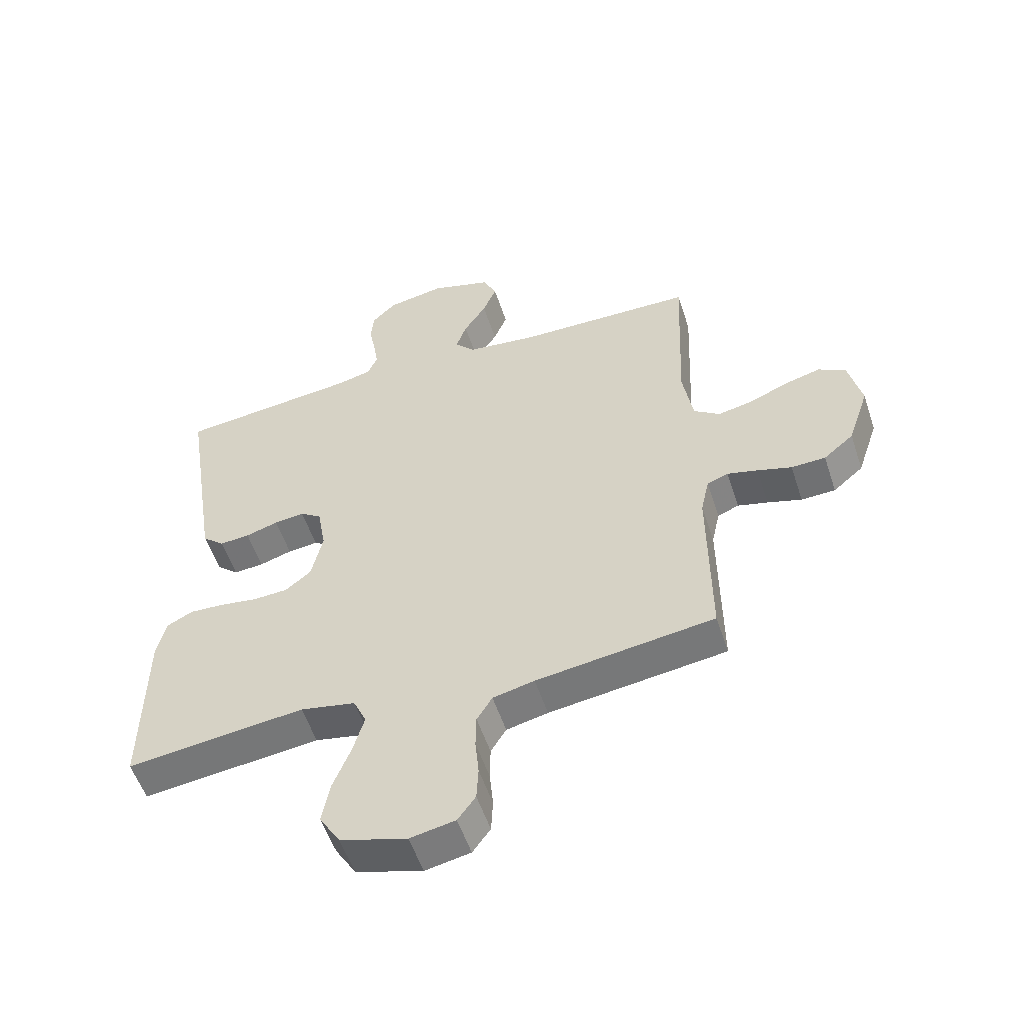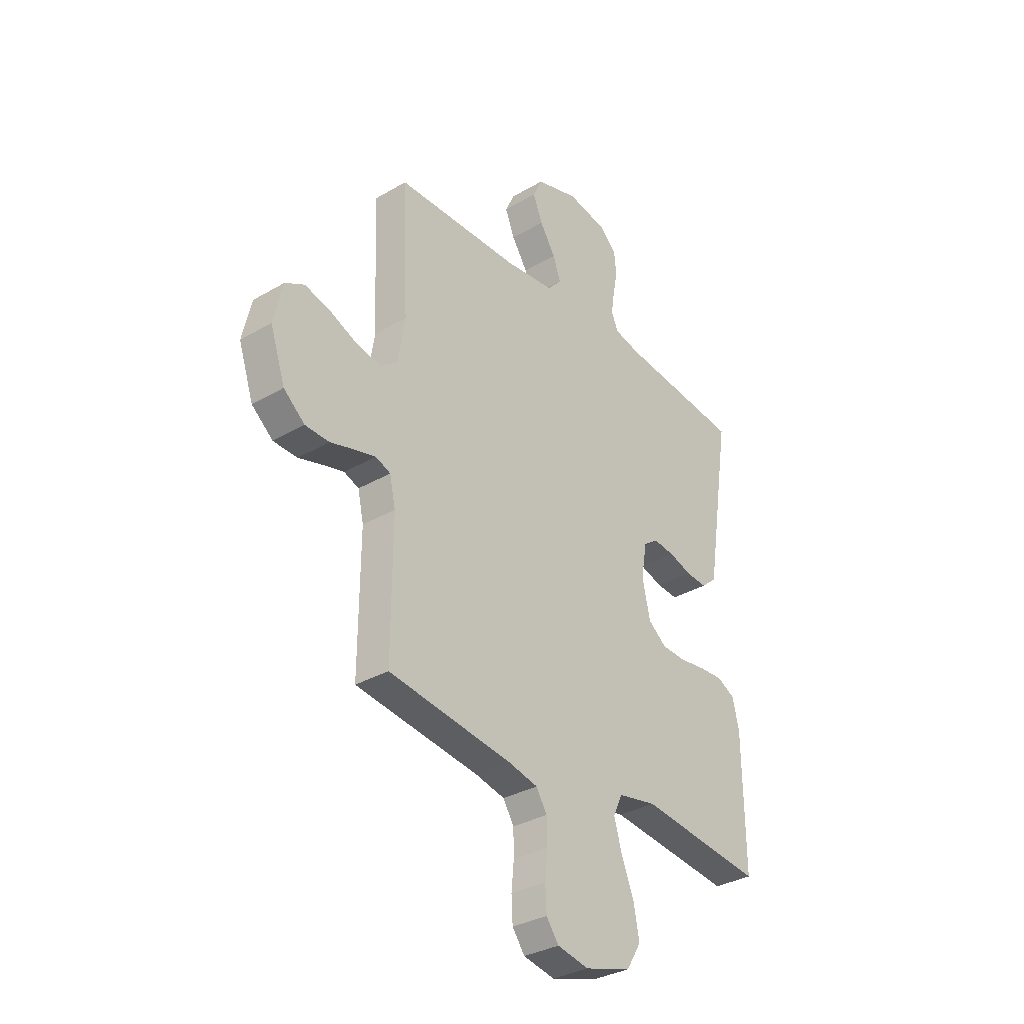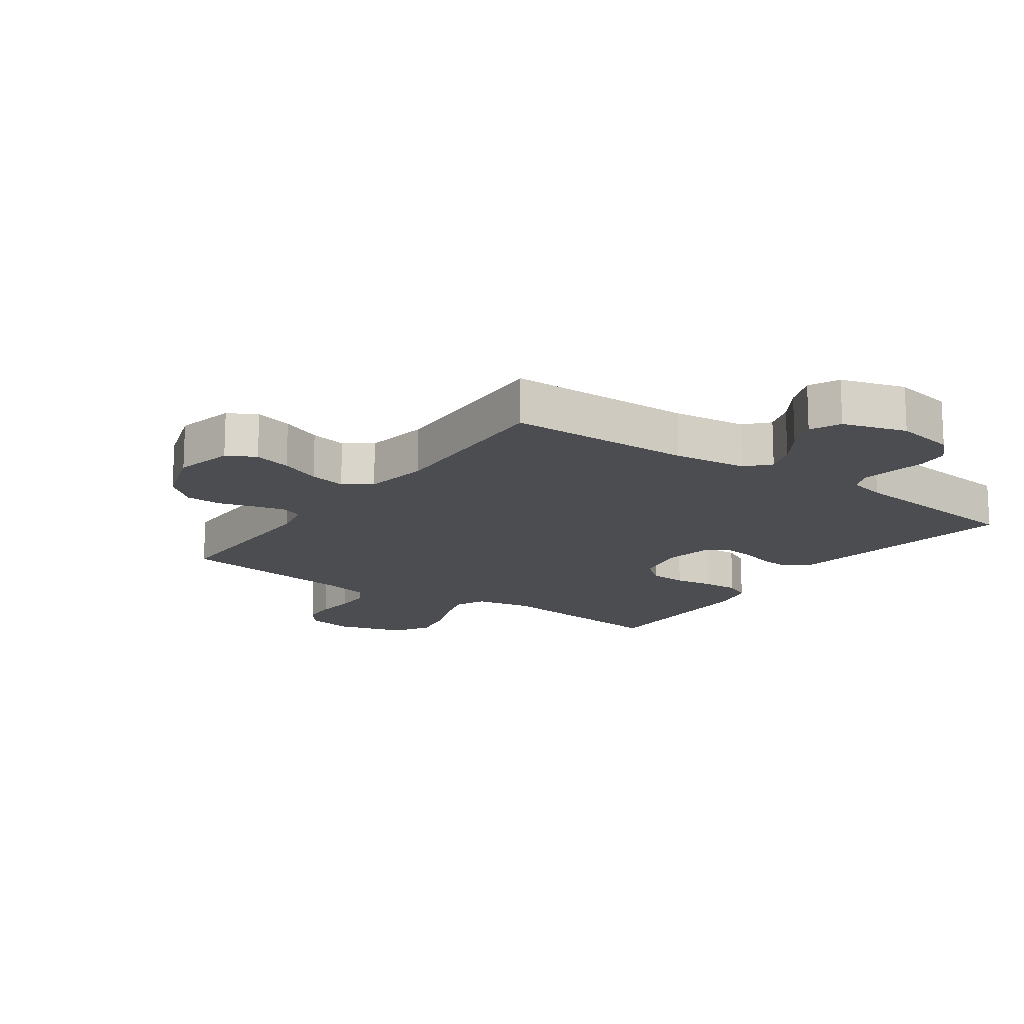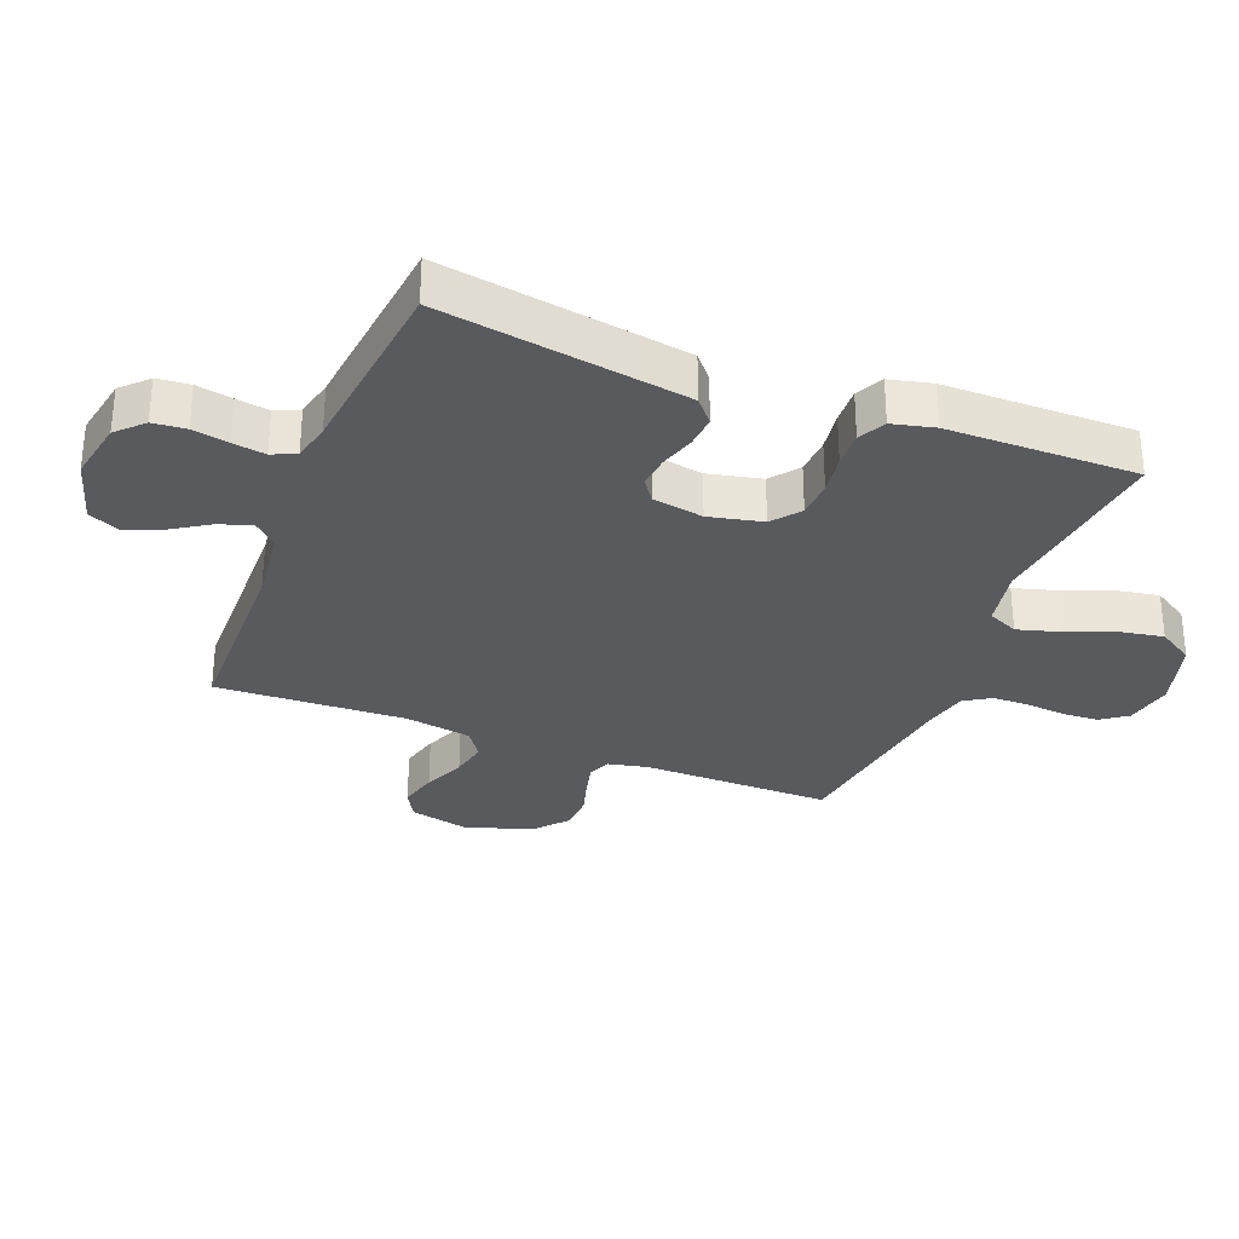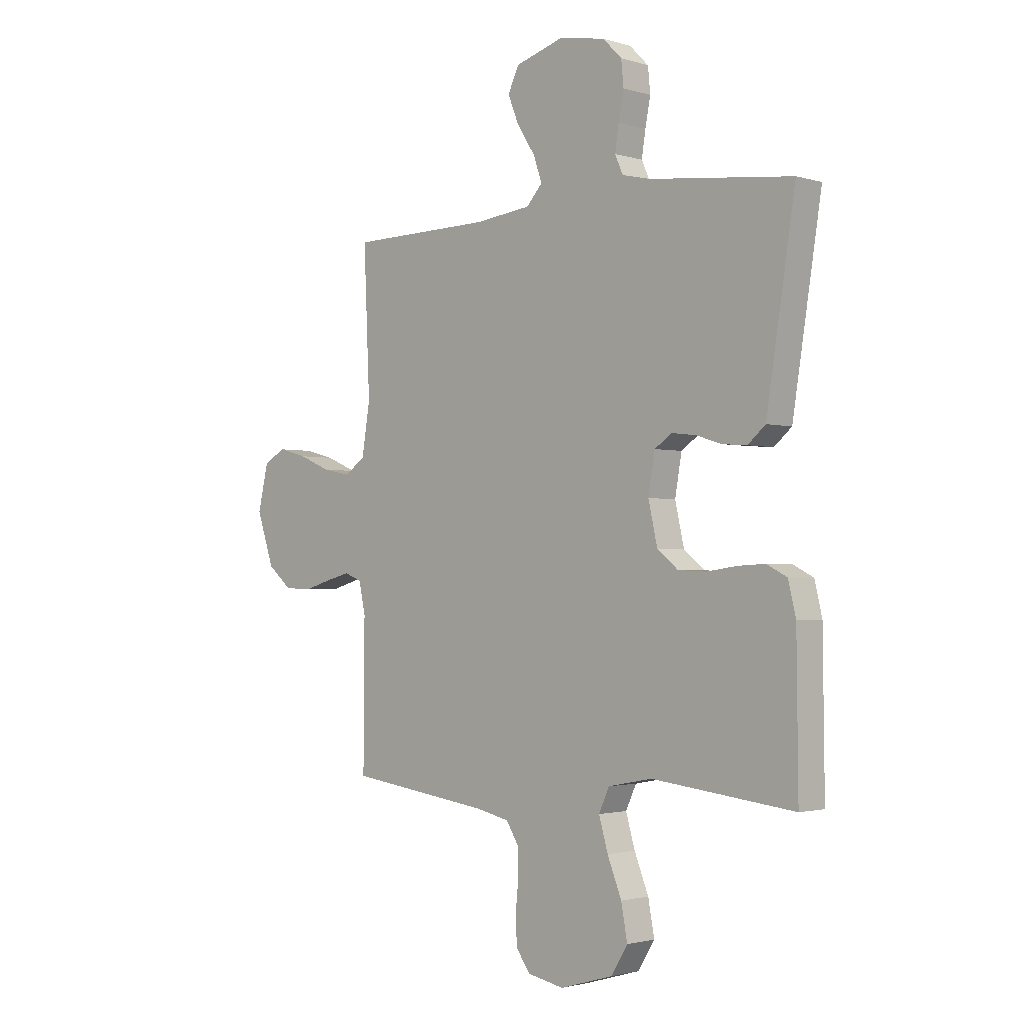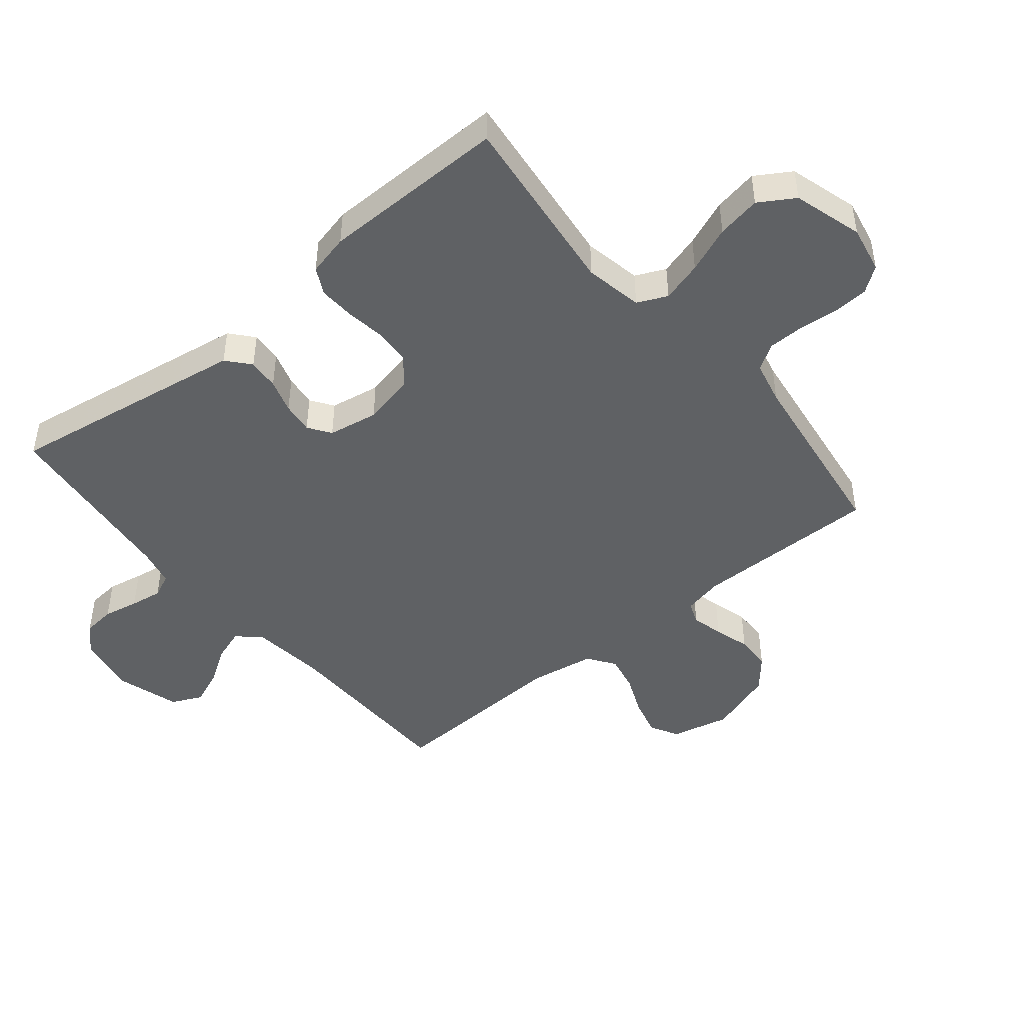
<metadata>
{"format":"obj","ext":"obj","renderer":"f3d","projection":"perspective","resolution":1024,"background":"white","views":[{"elev":-54.5,"azim":-161.9,"up":"+Z"},{"elev":-33.0,"azim":-51.1,"up":"+Z"},{"elev":-15.6,"azim":-35.3,"up":"+Y"},{"elev":-31.0,"azim":68.5,"up":"+Y"},{"elev":-1.9,"azim":43.5,"up":"+Z"},{"elev":-46.2,"azim":129.4,"up":"+Y"}]}
</metadata>
<code>
v -0.5 0.07 0.5
v -0.2 0.07 0.505
v -0.081 0.07 0.519
v -0.047 0.07 0.556
v -0.065 0.07 0.608
v -0.103 0.07 0.667
v -0.126 0.07 0.724
v -0.103 0.07 0.773
v 0 0.07 0.804
v 0.097 0.07 0.786
v 0.137 0.07 0.746
v 0.142 0.07 0.694
v 0.131 0.07 0.637
v 0.123 0.07 0.585
v 0.14 0.07 0.547
v 0.2 0.07 0.533
v 0.5 0.07 0.5
v 0.453 0.07 0.2
v 0.439 0.07 0.111
v 0.402 0.07 0.079
v 0.351 0.07 0.083
v 0.296 0.07 0.1
v 0.245 0.07 0.106
v 0.209 0.07 0.081
v 0.195 0.07 0
v 0.214 0.07 -0.085
v 0.258 0.07 -0.12
v 0.317 0.07 -0.123
v 0.38 0.07 -0.114
v 0.438 0.07 -0.111
v 0.481 0.07 -0.133
v 0.497 0.07 -0.2
v 0.5 0.07 -0.5
v 0.2 0.07 -0.465
v 0.107 0.07 -0.483
v 0.085 0.07 -0.531
v 0.104 0.07 -0.597
v 0.134 0.07 -0.672
v 0.147 0.07 -0.743
v 0.112 0.07 -0.8
v 0 0.07 -0.833
v -0.076 0.07 -0.818
v -0.106 0.07 -0.777
v -0.109 0.07 -0.72
v -0.103 0.07 -0.657
v -0.104 0.07 -0.599
v -0.13 0.07 -0.557
v -0.2 0.07 -0.541
v -0.5 0.07 -0.5
v -0.498 0.07 -0.2
v -0.512 0.07 -0.136
v -0.548 0.07 -0.122
v -0.599 0.07 -0.135
v -0.657 0.07 -0.152
v -0.715 0.07 -0.15
v -0.766 0.07 -0.107
v -0.802 0.07 0
v -0.78 0.07 0.095
v -0.734 0.07 0.12
v -0.673 0.07 0.104
v -0.607 0.07 0.076
v -0.548 0.07 0.064
v -0.504 0.07 0.095
v -0.487 0.07 0.2
v -0.5 0 0.5
v -0.2 0 0.505
v -0.081 0 0.519
v -0.047 0 0.556
v -0.065 0 0.608
v -0.103 0 0.667
v -0.126 0 0.724
v -0.103 0 0.773
v 0 0 0.804
v 0.097 0 0.786
v 0.137 0 0.746
v 0.142 0 0.694
v 0.131 0 0.637
v 0.123 0 0.585
v 0.14 0 0.547
v 0.2 0 0.533
v 0.5 0 0.5
v 0.453 0 0.2
v 0.439 0 0.111
v 0.402 0 0.079
v 0.351 0 0.083
v 0.296 0 0.1
v 0.245 0 0.106
v 0.209 0 0.081
v 0.195 0 0
v 0.214 0 -0.085
v 0.258 0 -0.12
v 0.317 0 -0.123
v 0.38 0 -0.114
v 0.438 0 -0.111
v 0.481 0 -0.133
v 0.497 0 -0.2
v 0.5 0 -0.5
v 0.2 0 -0.465
v 0.107 0 -0.483
v 0.085 0 -0.531
v 0.104 0 -0.597
v 0.134 0 -0.672
v 0.147 0 -0.743
v 0.112 0 -0.8
v 0 0 -0.833
v -0.076 0 -0.818
v -0.106 0 -0.777
v -0.109 0 -0.72
v -0.103 0 -0.657
v -0.104 0 -0.599
v -0.13 0 -0.557
v -0.2 0 -0.541
v -0.5 0 -0.5
v -0.498 0 -0.2
v -0.512 0 -0.136
v -0.548 0 -0.122
v -0.599 0 -0.135
v -0.657 0 -0.152
v -0.715 0 -0.15
v -0.766 0 -0.107
v -0.802 0 0
v -0.78 0 0.095
v -0.734 0 0.12
v -0.673 0 0.104
v -0.607 0 0.076
v -0.548 0 0.064
v -0.504 0 0.095
v -0.487 0 0.2
f 58 59 60 61
f 58 61 62
f 57 58 62
f 56 57 62
f 53 54 55 56
f 52 53 56 62
f 51 52 62 63
f 48 49 50
f 47 48 50 51
f 42 43 44 45
f 42 45 46
f 41 42 46
f 40 41 46
f 37 38 39 40
f 36 37 40 46
f 35 36 46 47
f 31 32 33 34
f 31 34 35
f 28 29 30 31
f 27 28 31 35
f 26 27 35 47
f 19 20 21 22
f 19 22 23
f 16 17 18 19
f 15 16 19 23
f 14 15 23 24
f 10 11 12 13
f 10 13 14
f 9 10 14
f 5 6 7 8
f 4 5 8 9
f 64 1 2
f 64 2 3
f 63 64 3
f 51 63 3
f 25 26 47 51
f 25 51 3 4
f 14 24 25
f 4 9 14 25
f 125 124 123 122
f 126 125 122
f 126 122 121
f 126 121 120
f 120 119 118 117
f 126 120 117 116
f 127 126 116 115
f 114 113 112
f 115 114 112 111
f 109 108 107 106
f 110 109 106
f 110 106 105
f 110 105 104
f 104 103 102 101
f 110 104 101 100
f 111 110 100 99
f 98 97 96 95
f 99 98 95
f 95 94 93 92
f 99 95 92 91
f 111 99 91 90
f 86 85 84 83
f 87 86 83
f 83 82 81 80
f 87 83 80 79
f 88 87 79 78
f 77 76 75 74
f 78 77 74
f 78 74 73
f 72 71 70 69
f 73 72 69 68
f 66 65 128
f 67 66 128
f 67 128 127
f 67 127 115
f 115 111 90 89
f 68 67 115 89
f 89 88 78
f 89 78 73 68
f 1 65 66 2
f 2 66 67 3
f 3 67 68 4
f 4 68 69 5
f 5 69 70 6
f 6 70 71 7
f 7 71 72 8
f 8 72 73 9
f 9 73 74 10
f 10 74 75 11
f 11 75 76 12
f 12 76 77 13
f 13 77 78 14
f 14 78 79 15
f 15 79 80 16
f 16 80 81 17
f 17 81 82 18
f 18 82 83 19
f 19 83 84 20
f 20 84 85 21
f 21 85 86 22
f 22 86 87 23
f 23 87 88 24
f 24 88 89 25
f 25 89 90 26
f 26 90 91 27
f 27 91 92 28
f 28 92 93 29
f 29 93 94 30
f 30 94 95 31
f 31 95 96 32
f 32 96 97 33
f 33 97 98 34
f 34 98 99 35
f 35 99 100 36
f 36 100 101 37
f 37 101 102 38
f 38 102 103 39
f 39 103 104 40
f 40 104 105 41
f 41 105 106 42
f 42 106 107 43
f 43 107 108 44
f 44 108 109 45
f 45 109 110 46
f 46 110 111 47
f 47 111 112 48
f 48 112 113 49
f 49 113 114 50
f 50 114 115 51
f 51 115 116 52
f 52 116 117 53
f 53 117 118 54
f 54 118 119 55
f 55 119 120 56
f 56 120 121 57
f 57 121 122 58
f 58 122 123 59
f 59 123 124 60
f 60 124 125 61
f 61 125 126 62
f 62 126 127 63
f 63 127 128 64
f 64 128 65 1

</code>
